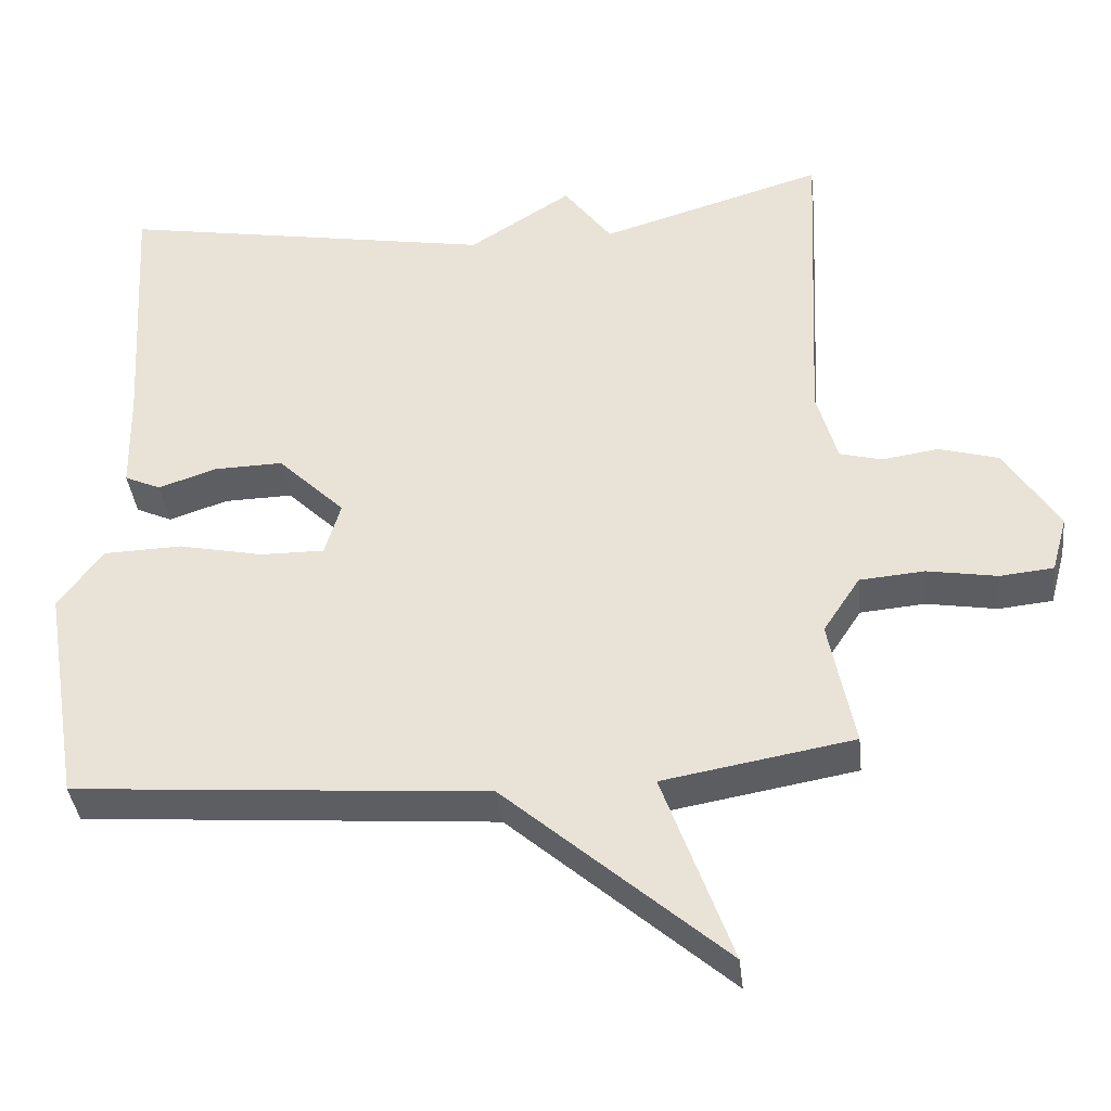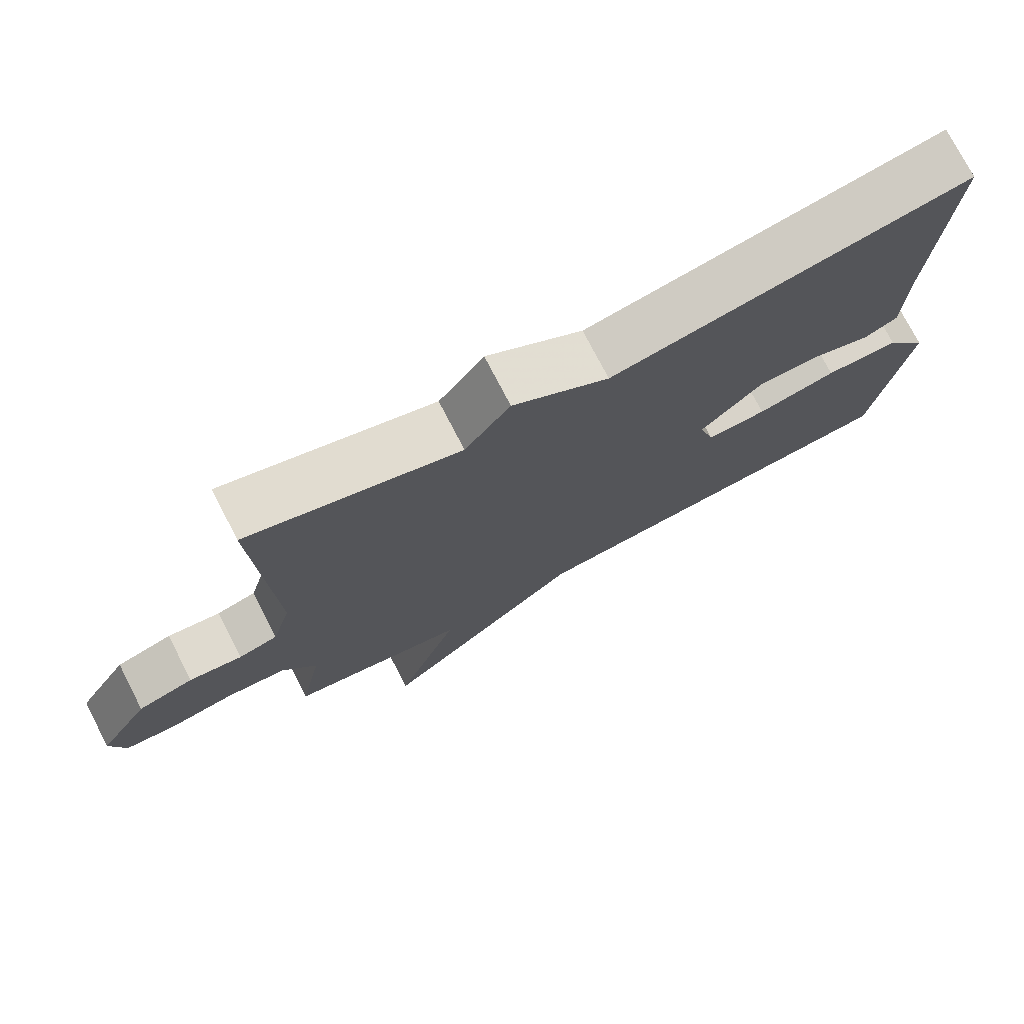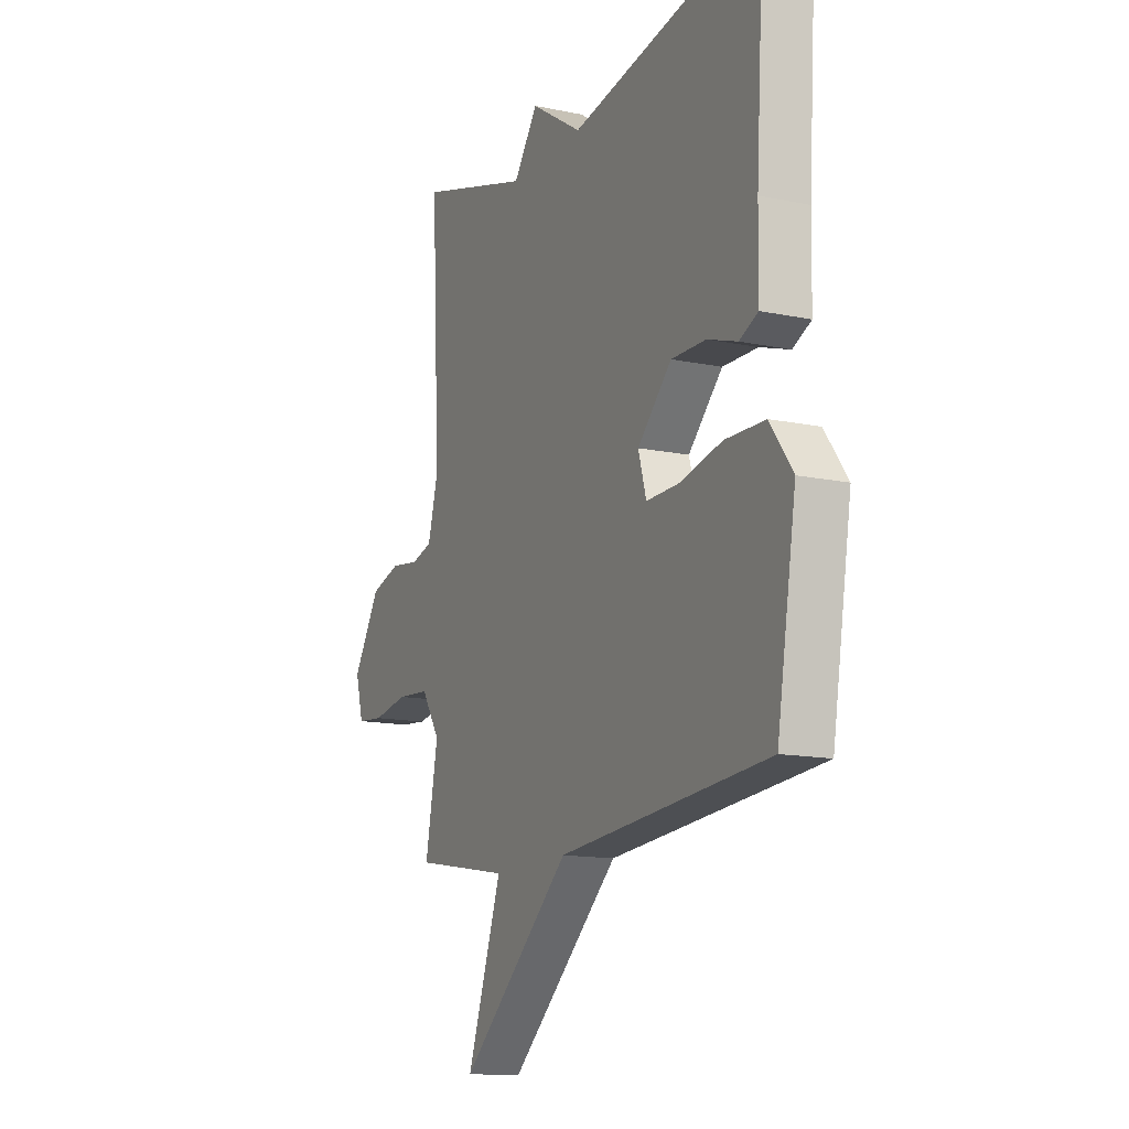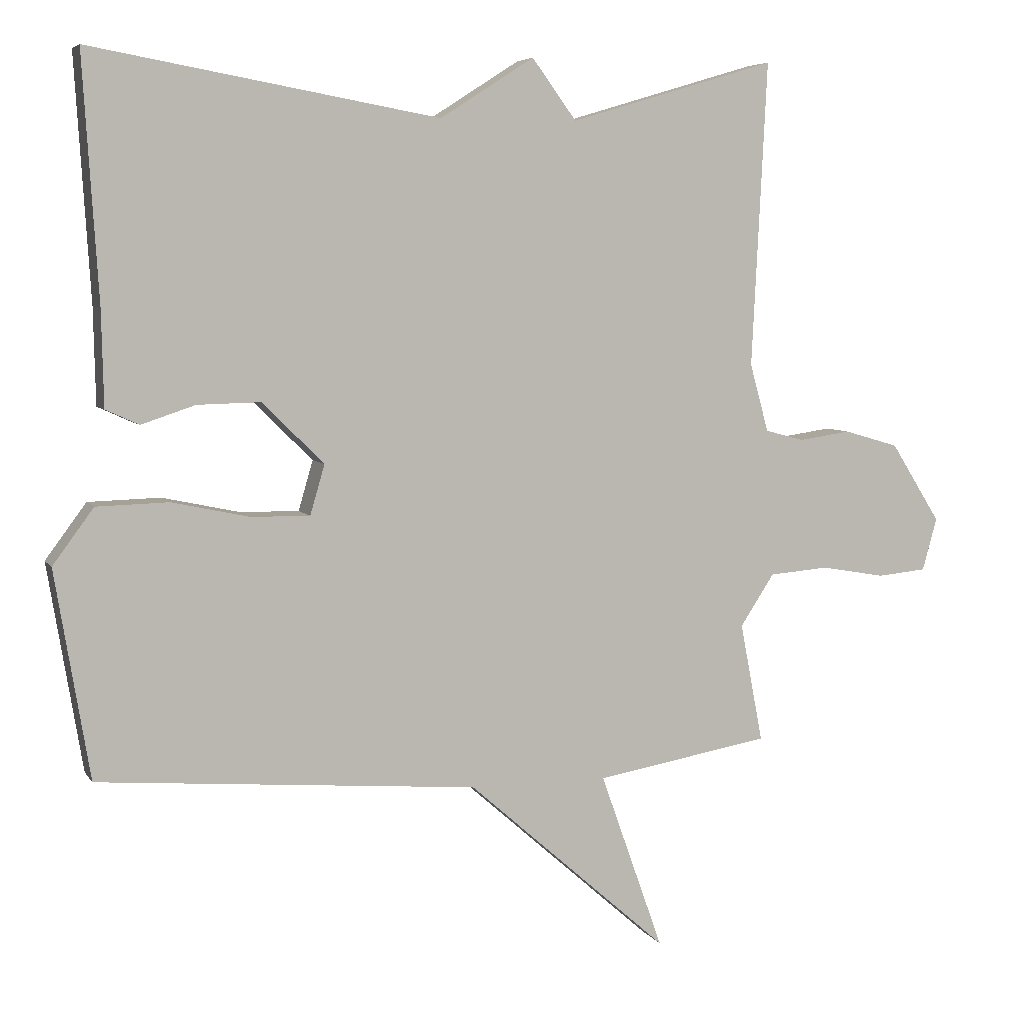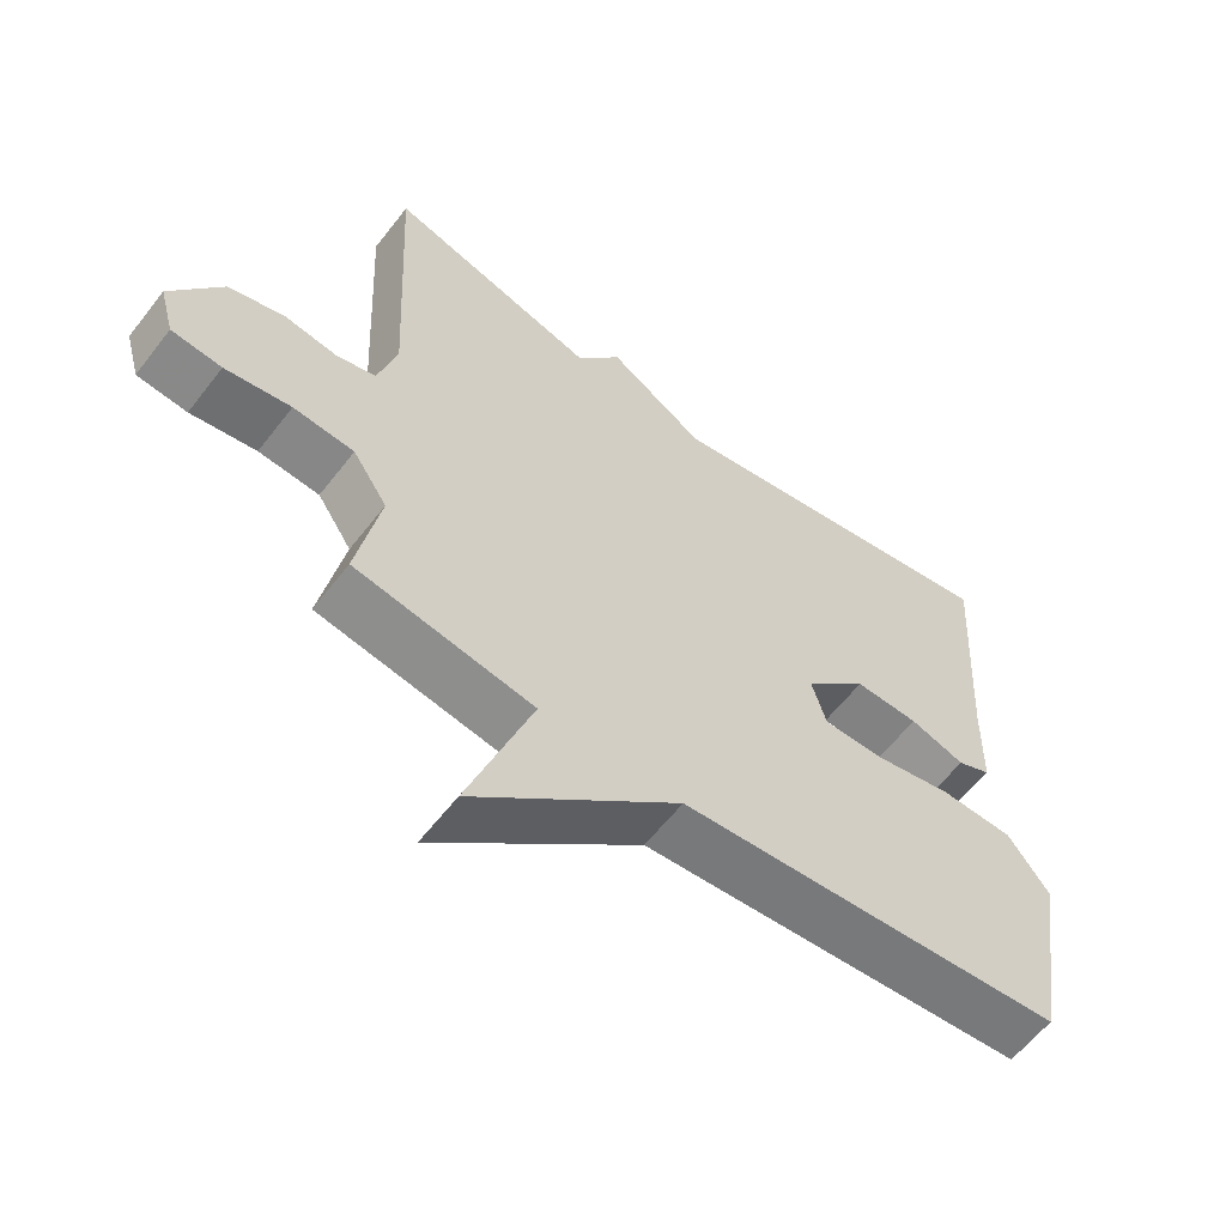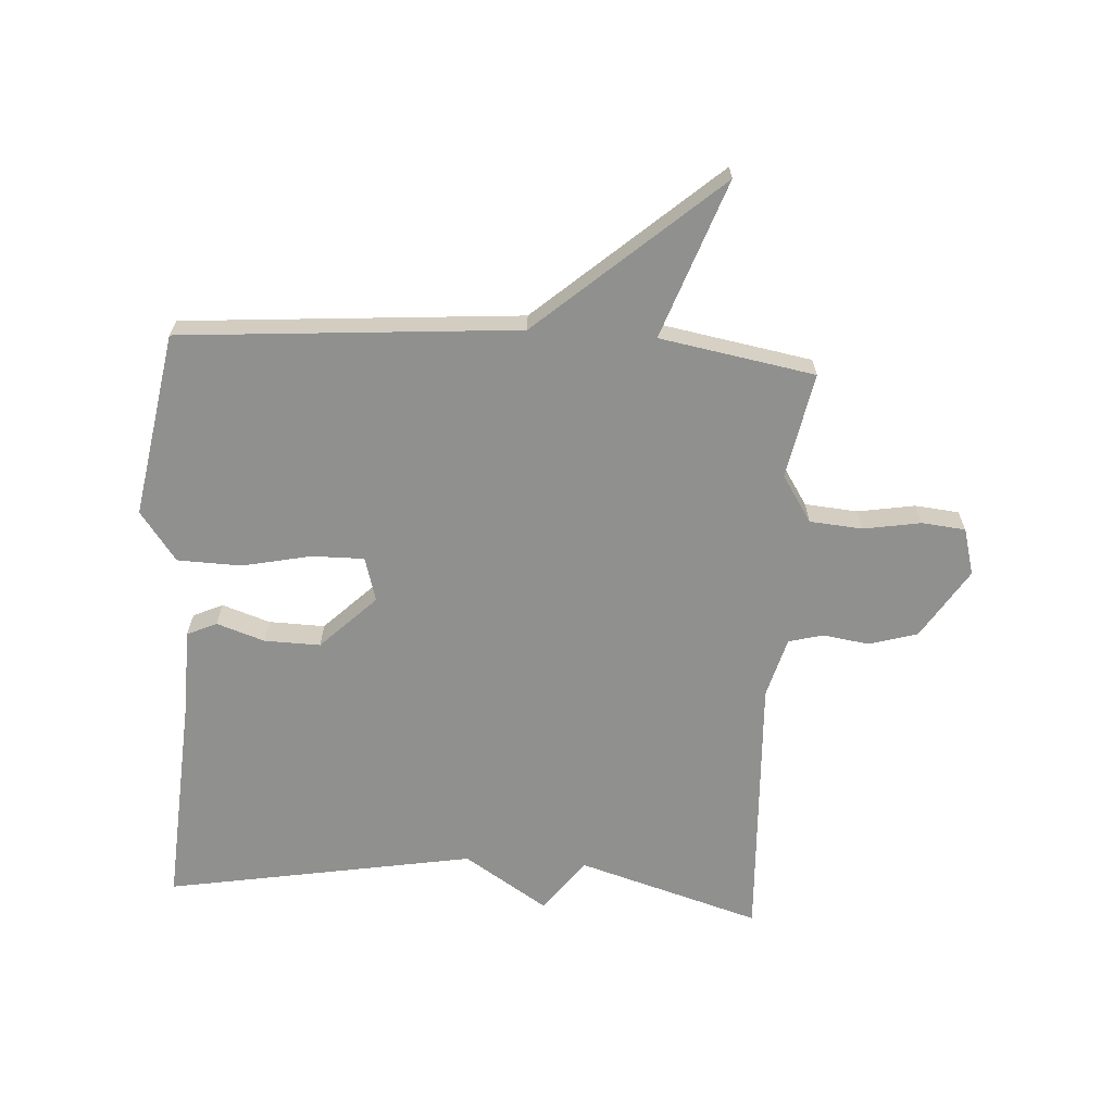
<metadata>
{"format":"obj","ext":"obj","renderer":"f3d","projection":"perspective","resolution":1024,"background":"white","views":[{"elev":-38.4,"azim":-173.6,"up":"+Z"},{"elev":75.2,"azim":-27.3,"up":"+Z"},{"elev":-13.6,"azim":64.9,"up":"+Z"},{"elev":5.8,"azim":161.7,"up":"+Z"},{"elev":-60.2,"azim":-37.6,"up":"+Z"},{"elev":-65.5,"azim":176.3,"up":"+Y"}]}
</metadata>
<code>
v -0.5 0.07 -0.5
v -0.467 0.07 -0.328
v -0.516 0.07 -0.253
v -0.602 0.07 -0.246
v -0.695 0.07 -0.262
v -0.766 0.07 -0.255
v -0.787 0.07 -0.179
v -0.715 0.07 -0.065
v -0.636 0.07 -0.042
v -0.561 0.07 -0.053
v -0.505 0.07 -0.038
v -0.478 0.07 0.06
v -0.5 0.07 0.5
v -0.202 0.07 0.411
v -0.138 0.07 0.498
v -0.002 0.07 0.411
v 0.5 0.07 0.5
v 0.478 0.07 0.15
v 0.475 0.07 0.012
v 0.427 0.07 -0.01
v 0.349 0.07 0.016
v 0.258 0.07 0.018
v 0.169 0.07 -0.07
v 0.19 0.07 -0.142
v 0.275 0.07 -0.141
v 0.387 0.07 -0.117
v 0.491 0.07 -0.12
v 0.55 0.07 -0.2
v 0.5 0.07 -0.5
v -0.048 0.07 -0.544
v -0.339 0.07 -0.8
v -0.248 0.07 -0.544
v -0.5 0 -0.5
v -0.467 0 -0.328
v -0.516 0 -0.253
v -0.602 0 -0.246
v -0.695 0 -0.262
v -0.766 0 -0.255
v -0.787 0 -0.179
v -0.715 0 -0.065
v -0.636 0 -0.042
v -0.561 0 -0.053
v -0.505 0 -0.038
v -0.478 0 0.06
v -0.5 0 0.5
v -0.202 0 0.411
v -0.138 0 0.498
v -0.002 0 0.411
v 0.5 0 0.5
v 0.478 0 0.15
v 0.475 0 0.012
v 0.427 0 -0.01
v 0.349 0 0.016
v 0.258 0 0.018
v 0.169 0 -0.07
v 0.19 0 -0.142
v 0.275 0 -0.141
v 0.387 0 -0.117
v 0.491 0 -0.12
v 0.55 0 -0.2
v 0.5 0 -0.5
v -0.048 0 -0.544
v -0.339 0 -0.8
v -0.248 0 -0.544
f 30 31 32
f 32 1 2
f 30 32 2
f 29 30 2
f 28 29 2
f 27 28 2
f 26 27 2
f 25 26 2
f 24 25 2 3
f 23 24 3 4
f 5 6 7
f 4 5 7
f 23 4 7
f 22 23 7
f 18 19 20 21
f 18 21 22
f 17 18 22
f 16 17 22
f 14 15 16 22
f 12 13 14 22
f 11 12 22
f 10 11 22 7
f 7 8 9 10
f 64 63 62
f 34 33 64
f 34 64 62
f 34 62 61
f 34 61 60
f 34 60 59
f 34 59 58
f 34 58 57
f 35 34 57 56
f 36 35 56 55
f 39 38 37
f 39 37 36
f 39 36 55
f 39 55 54
f 53 52 51 50
f 54 53 50
f 54 50 49
f 54 49 48
f 54 48 47 46
f 54 46 45 44
f 54 44 43
f 39 54 43 42
f 42 41 40 39
f 1 33 34 2
f 2 34 35 3
f 3 35 36 4
f 4 36 37 5
f 5 37 38 6
f 6 38 39 7
f 7 39 40 8
f 8 40 41 9
f 9 41 42 10
f 10 42 43 11
f 11 43 44 12
f 12 44 45 13
f 13 45 46 14
f 14 46 47 15
f 15 47 48 16
f 16 48 49 17
f 17 49 50 18
f 18 50 51 19
f 19 51 52 20
f 20 52 53 21
f 21 53 54 22
f 22 54 55 23
f 23 55 56 24
f 24 56 57 25
f 25 57 58 26
f 26 58 59 27
f 27 59 60 28
f 28 60 61 29
f 29 61 62 30
f 30 62 63 31
f 31 63 64 32
f 32 64 33 1

</code>
